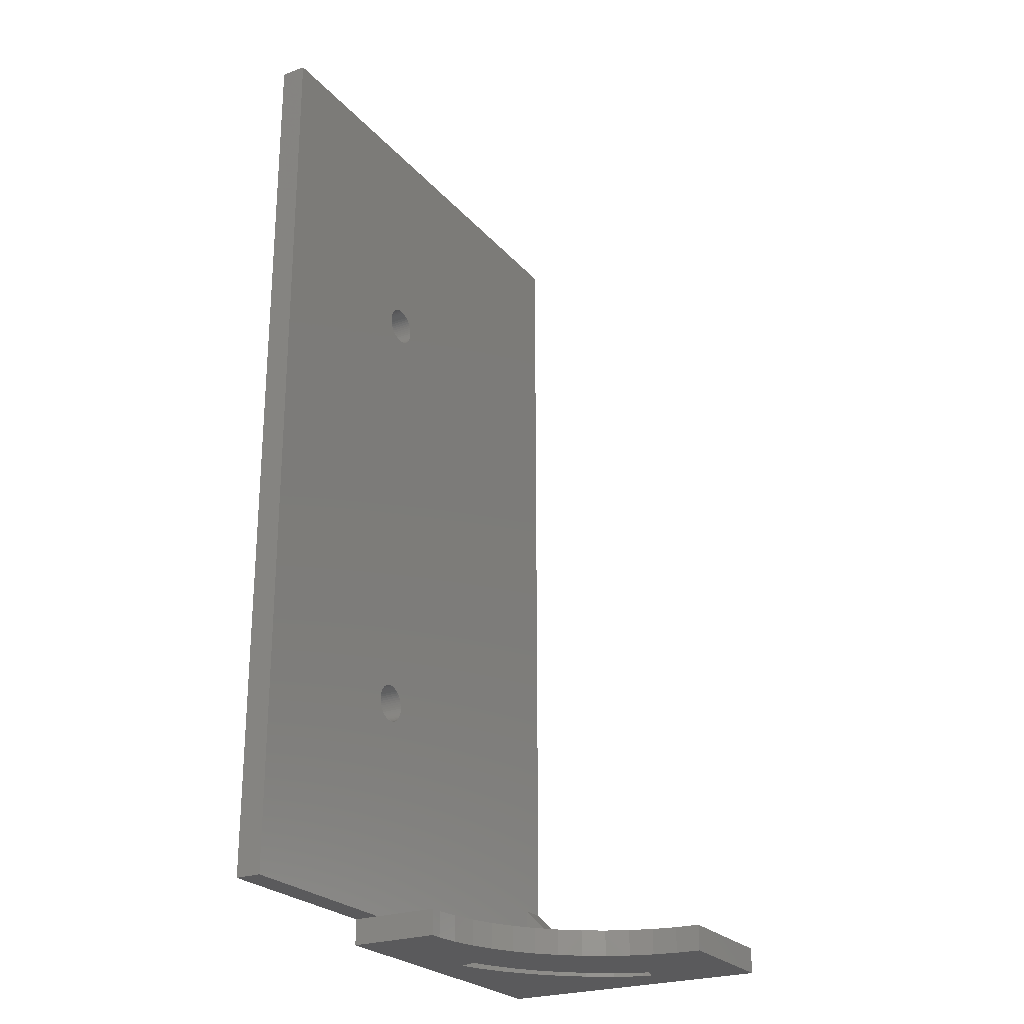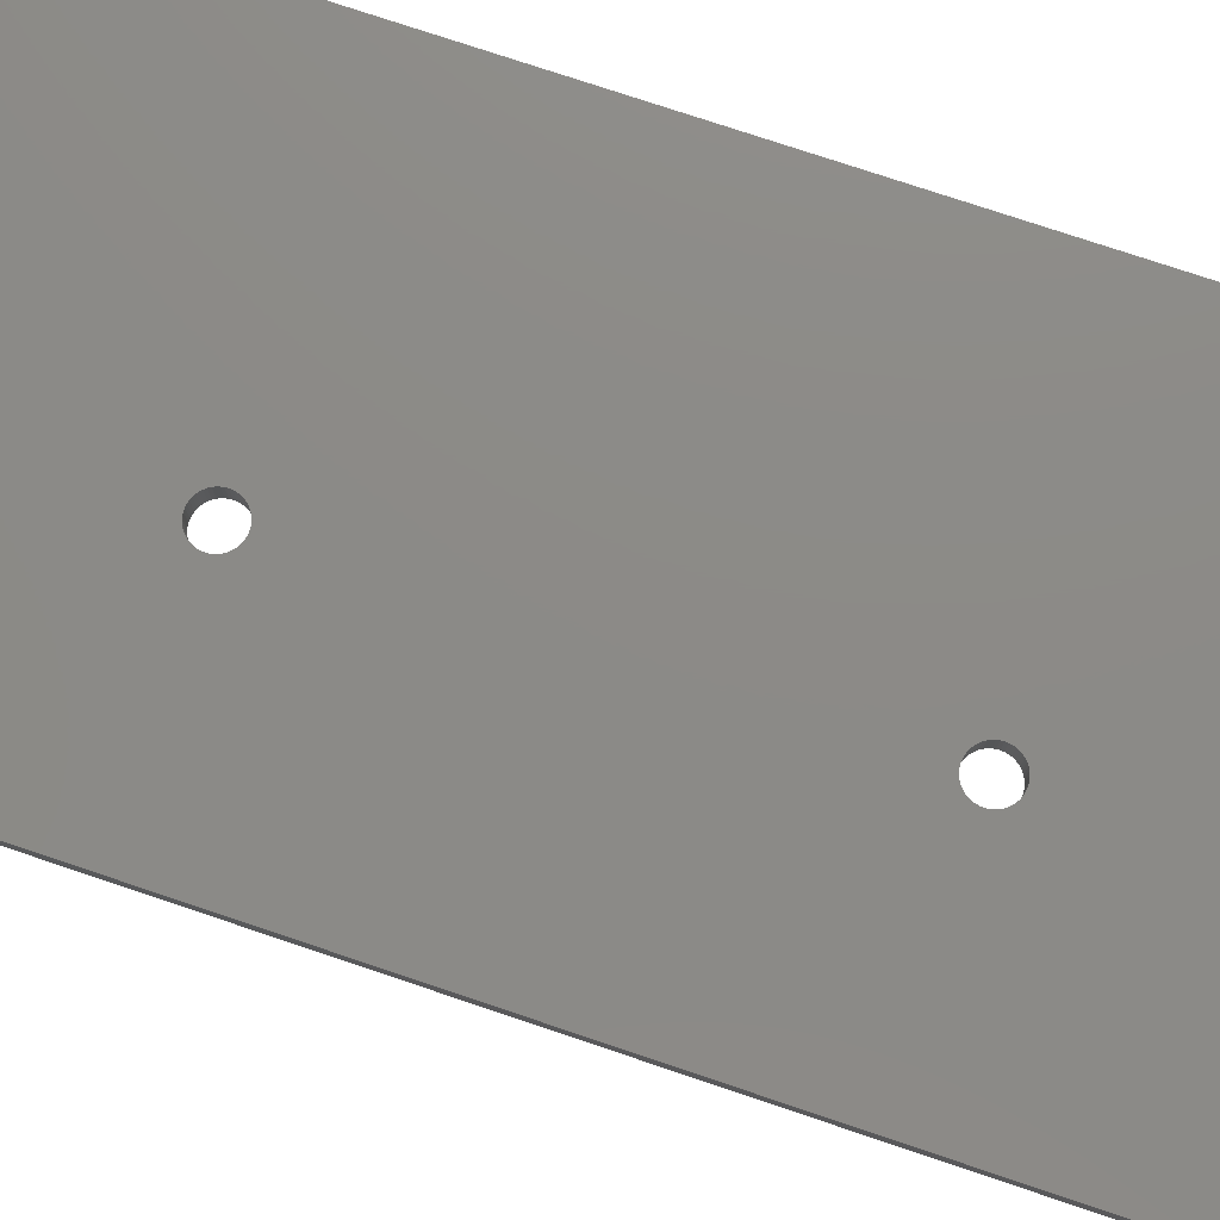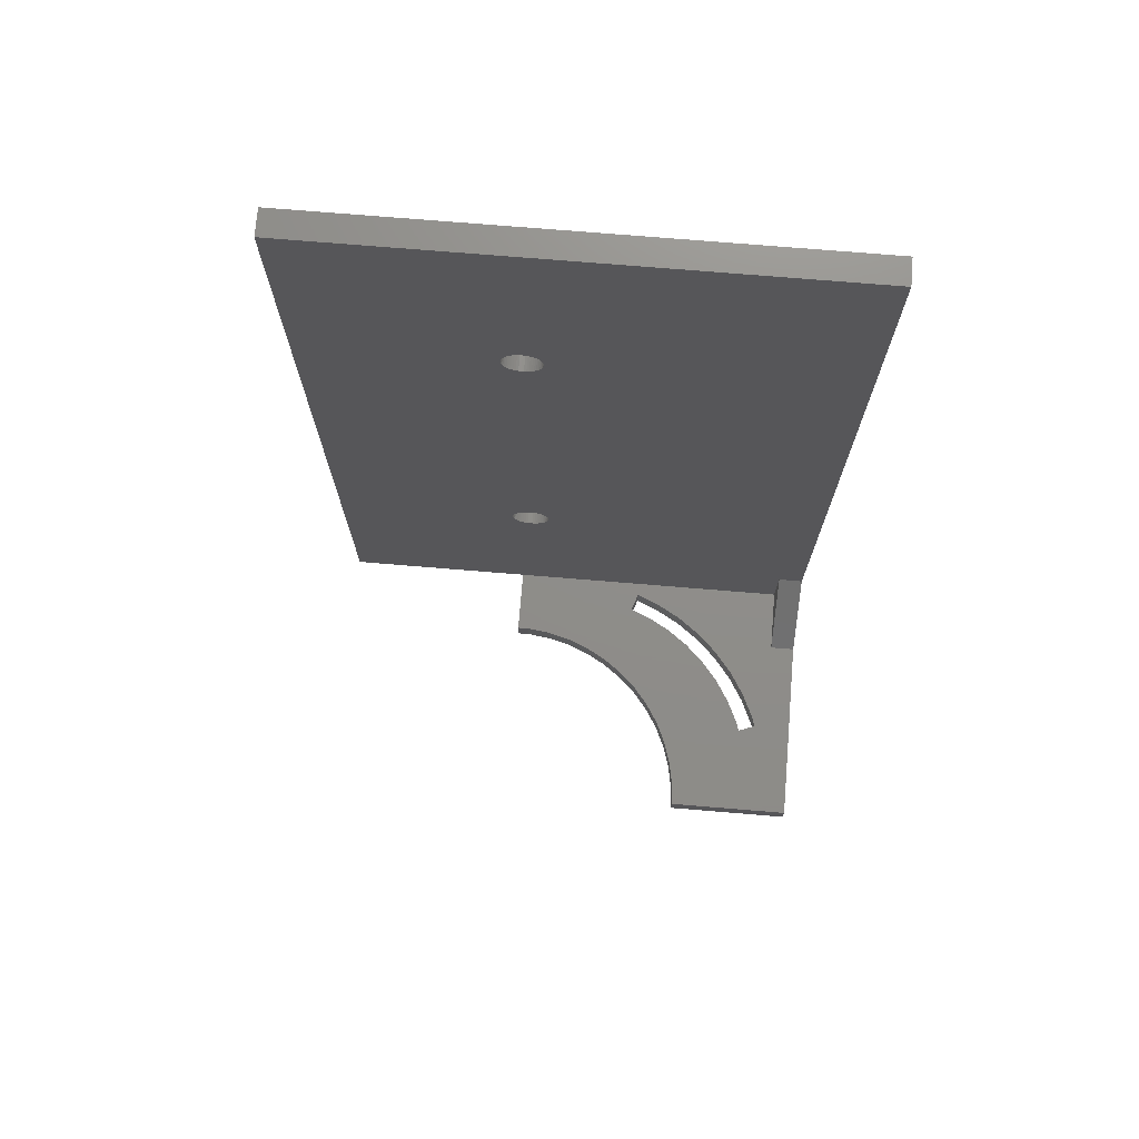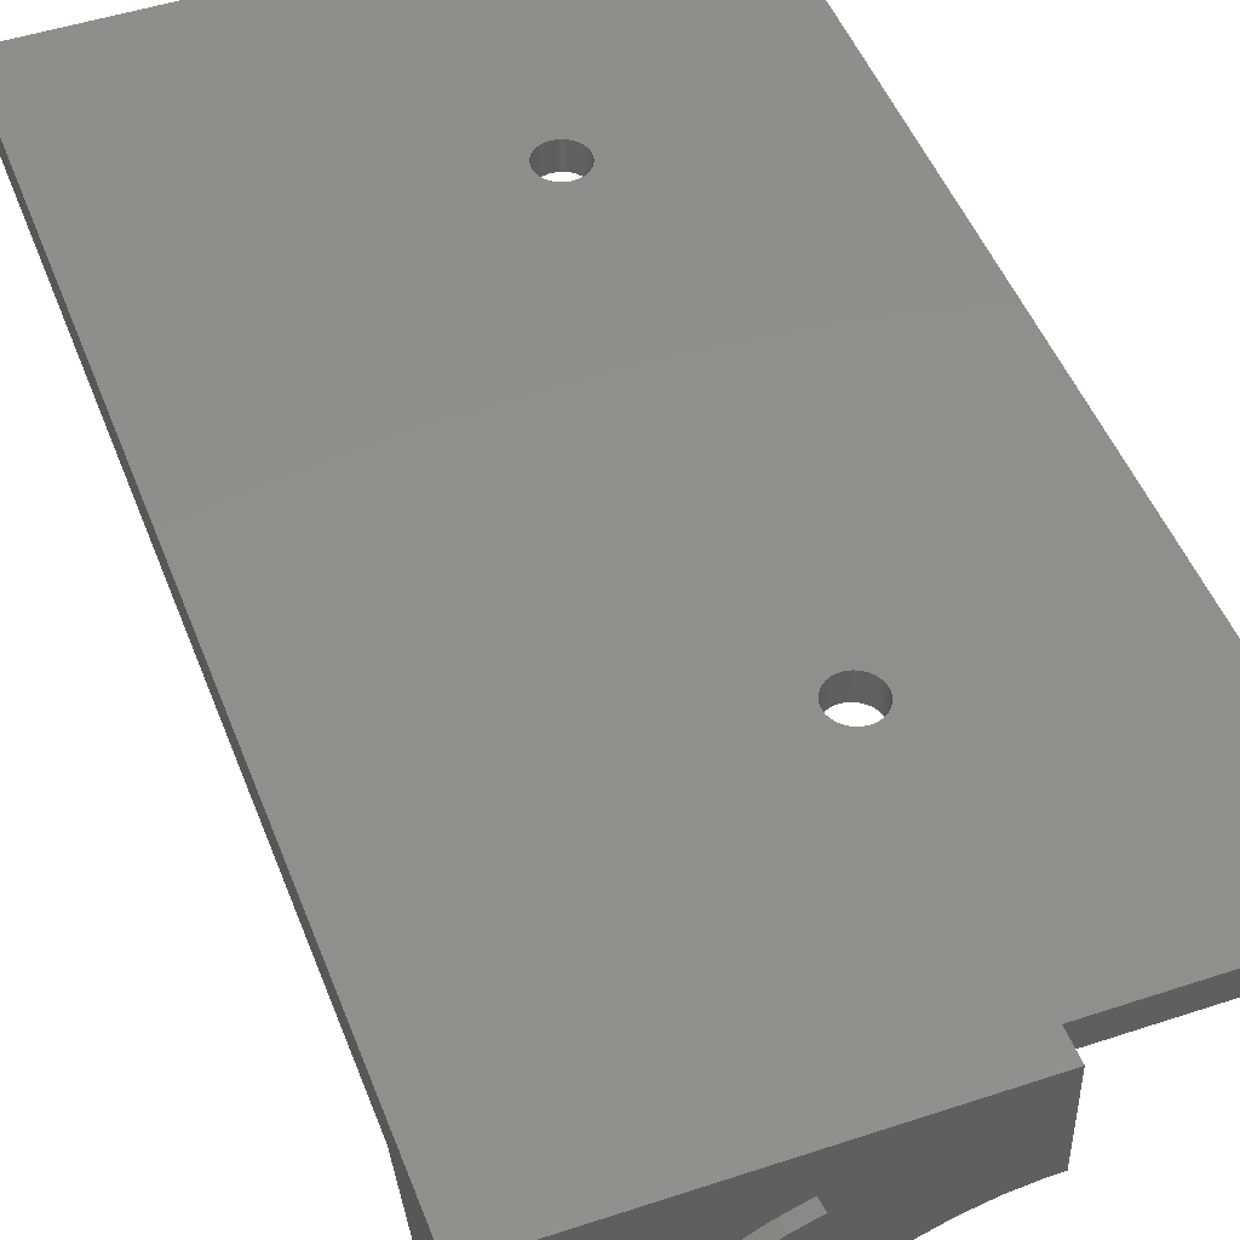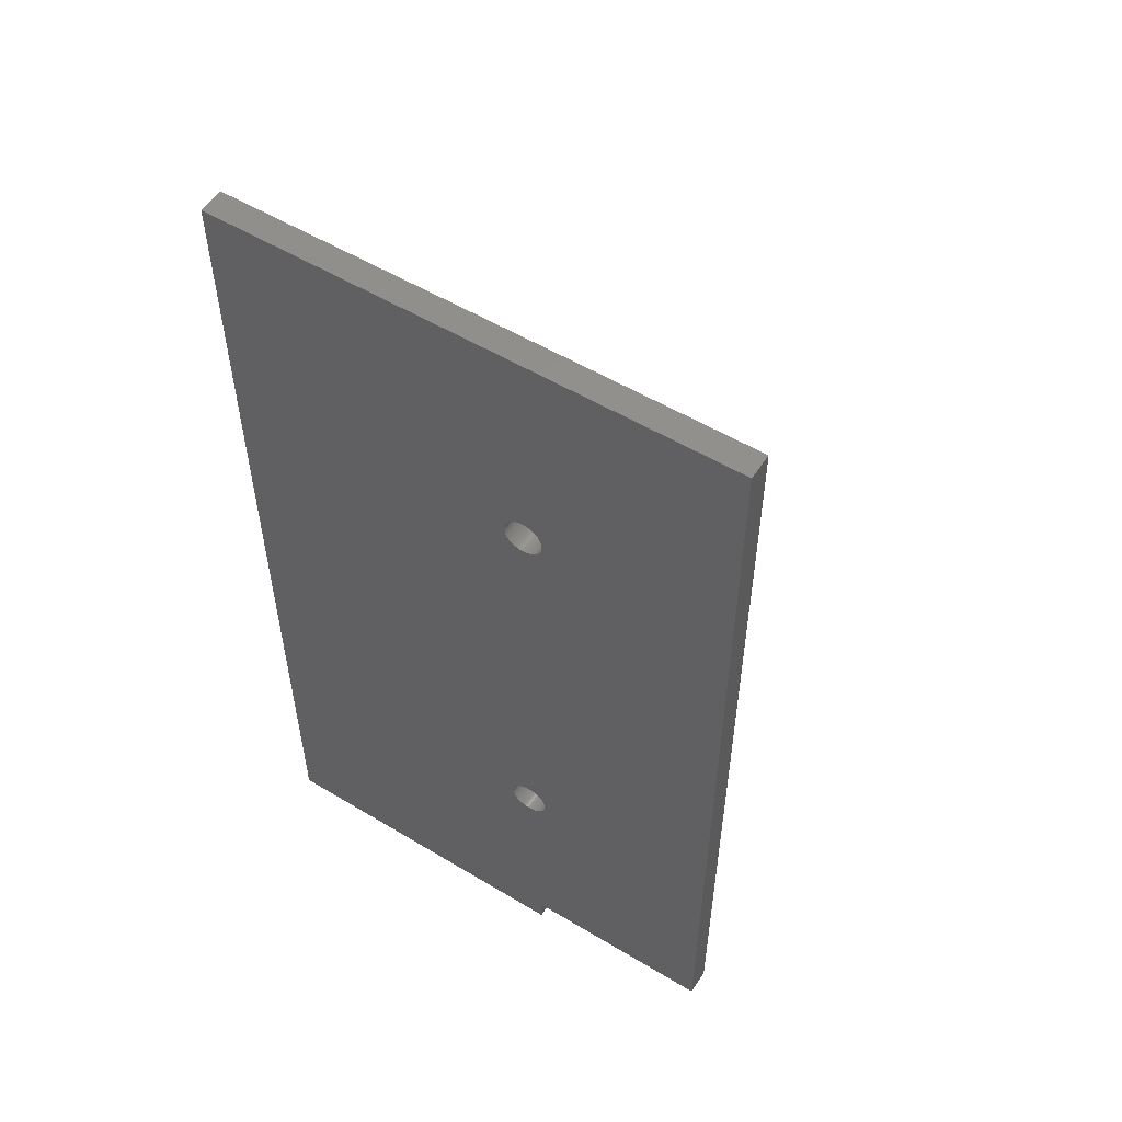
<metadata>
{"format":"stl","ext":"stl","renderer":"f3d","projection":"perspective","resolution":1024,"background":"white","views":[{"elev":-24.6,"azim":120.3,"up":"+Y"},{"elev":77.1,"azim":108.5,"up":"+Z"},{"elev":73.8,"azim":-175.3,"up":"+Y"},{"elev":48.2,"azim":-20.4,"up":"+Z"},{"elev":54.3,"azim":32.5,"up":"+Y"}]}
</metadata>
<code>
# stl→obj: 281 verts, 570 faces
v 22.55 17.87 2
v 22.61 18.05 0
v 22.61 18.05 2
v 22.55 17.87 0
v 25.31 18.22 0
v 25.21 18.38 2
v 25.21 18.38 0
v 25.31 18.22 2
v 24.46 18.93 0
v 24.64 18.86 2
v 24.46 18.93 2
v 24.64 18.86 0
v 23.36 18.86 0
v 23.54 18.93 2
v 23.36 18.86 2
v 23.54 18.93 0
v 22.69 18.22 0
v 22.69 18.22 2
v 25.49 17.31 0
v 25.5 17.5 2
v 25.5 17.5 0
v 25.49 17.31 2
v 24.64 16.14 0
v 24.46 16.07 2
v 24.64 16.14 2
v 24.46 16.07 0
v 24.96 18.66 0
v 25.09 18.53 2
v 24.96 18.66 2
v 25.09 18.53 0
v 22.79 18.38 2
v 22.91 18.53 0
v 22.91 18.53 2
v 22.79 18.38 0
v 23.72 18.97 0
v 23.91 19 2
v 23.72 18.97 2
v 23.91 19 0
v 23.04 18.66 2
v 23.04 18.66 0
v 25.49 17.69 2
v 25.49 17.69 0
v 24.28 16.03 2
v 24.28 16.03 0
v 24.09 19 2
v 24.09 19 0
v 24.28 18.97 0
v 24.28 18.97 2
v 24.8 18.77 0
v 24.8 18.77 2
v 22.5 17.5 2
v 22.51 17.69 0
v 22.51 17.69 2
v 22.5 17.5 0
v 23.2 18.77 0
v 23.2 18.77 2
v 25.45 17.13 0
v 25.45 17.13 2
v 24.09 16 2
v 24.09 16 0
v 25.39 18.05 0
v 25.39 18.05 2
v 25.45 17.87 0
v 25.45 17.87 2
v 24.8 16.23 0
v 24.8 16.23 2
v 25.09 16.47 0
v 24.96 16.34 2
v 25.09 16.47 2
v 24.96 16.34 0
v 25.21 16.62 2
v 25.21 16.62 0
v 23.54 16.07 0
v 23.36 16.14 2
v 23.54 16.07 2
v 23.36 16.14 0
v 22.51 17.31 2
v 22.51 17.31 0
v 22.69 16.78 2
v 22.61 16.95 0
v 22.61 16.95 2
v 22.69 16.78 0
v 22.55 17.13 0
v 22.55 17.13 2
v 23.04 16.34 0
v 22.91 16.47 2
v 23.04 16.34 2
v 22.91 16.47 0
v 25.39 16.95 0
v 25.39 16.95 2
v 25.31 16.78 0
v 25.31 16.78 2
v 23.2 16.23 0
v 23.2 16.23 2
v 23.91 16 2
v 23.91 16 0
v 23.72 16.03 2
v 23.72 16.03 0
v 22.79 16.62 2
v 22.79 16.62 0
v 25.31 53.22 0
v 25.21 53.38 2
v 25.21 53.38 0
v 25.31 53.22 2
v 24.28 53.97 0
v 24.46 53.93 2
v 24.28 53.97 2
v 24.46 53.93 0
v 23.2 53.77 0
v 23.36 53.86 2
v 23.2 53.77 2
v 23.36 53.86 0
v 22.55 52.87 2
v 22.61 53.05 0
v 22.61 53.05 2
v 22.55 52.87 0
v 25.45 52.13 0
v 25.49 52.31 2
v 25.49 52.31 0
v 25.45 52.13 2
v 24.96 53.66 0
v 25.09 53.53 2
v 24.96 53.66 2
v 25.09 53.53 0
v 24.64 53.86 0
v 24.8 53.77 2
v 24.64 53.86 2
v 24.8 53.77 0
v 22.51 52.31 2
v 22.5 52.5 0
v 22.5 52.5 2
v 22.51 52.31 0
v 22.69 53.22 2
v 22.79 53.38 0
v 22.79 53.38 2
v 22.69 53.22 0
v 23.04 53.66 0
v 23.04 53.66 2
v 23.54 53.93 0
v 23.72 53.97 2
v 23.54 53.93 2
v 23.72 53.97 0
v 25.5 52.5 0
v 25.49 52.69 2
v 25.49 52.69 0
v 25.5 52.5 2
v 23.2 51.23 0
v 23.04 51.34 2
v 23.2 51.23 2
v 23.04 51.34 0
v 23.91 54 2
v 23.91 54 0
v 24.09 54 0
v 24.09 54 2
v 22.51 52.69 2
v 22.51 52.69 0
v 22.91 53.53 0
v 22.91 53.53 2
v 24.28 51.03 0
v 24.09 51 2
v 24.28 51.03 2
v 24.09 51 0
v 22.91 51.47 2
v 22.91 51.47 0
v 24.46 51.07 0
v 24.46 51.07 2
v 25.39 53.05 0
v 25.39 53.05 2
v 25.45 52.87 0
v 25.45 52.87 2
v 25.31 51.78 0
v 25.39 51.95 2
v 25.39 51.95 0
v 25.31 51.78 2
v 25.09 51.47 0
v 25.21 51.62 2
v 25.21 51.62 0
v 25.09 51.47 2
v 23.72 51.03 0
v 23.54 51.07 2
v 23.72 51.03 2
v 23.54 51.07 0
v 23.91 51 0
v 23.91 51 2
v 22.69 51.78 2
v 22.61 51.95 0
v 22.61 51.95 2
v 22.69 51.78 0
v 22.55 52.13 0
v 22.55 52.13 2
v 24.8 51.23 0
v 24.64 51.14 2
v 24.8 51.23 2
v 24.64 51.14 0
v 24.96 51.34 2
v 24.96 51.34 0
v 23.36 51.14 2
v 23.36 51.14 0
v 22.79 51.62 0
v 22.79 51.62 2
v 0 0 -20
v 0 -2 -20
v 0 0 -5
v 0 5 0
v 0 70 2
v 0 70 0
v 0 -2 2
v 40 70 2
v 40 0 2
v 25 0 2
v 25 -2 2
v 40 70 0
v 40 0 0
v 2 5 0
v 25 0 0
v 2 0 0
v 14.38 0 -1.064
v 14.88 0 -2.478
v 20.36 0 -5.734
v 18.61 0 -6.428
v 24.06 0 -5.03
v 25 0 -5.03
v 22.19 0 -5.266
v 16.96 0 -7.335
v 13.26 0 -3.118
v 15.44 0 -8.442
v 11.39 0 -4.146
v 14.07 0 -9.732
v 9.664 0 -5.401
v 8.108 0 -6.863
v 12.86 0 -11.18
v 6.747 0 -8.508
v 11.86 0 -12.77
v 5.603 0 -10.31
v 11.05 0 -14.48
v 4.694 0 -12.24
v 4.486 0 -12.88
v 12.62 0 -1.761
v 10.59 0 -2.88
v 8.708 0 -4.246
v 7.014 0 -5.836
v 2 0 -5
v 5.533 0 -7.626
v 4.288 0 -9.588
v 3.299 0 -11.69
v 3.073 0 -12.39
v 10.47 0 -16.27
v 10.12 0 -18.12
v 10 0 -20
v 25 -2 -5.03
v 10 -2 -20
v 22.19 -2 -5.266
v 24.06 -2 -5.03
v 14.07 -2 -9.732
v 11.39 -2 -4.146
v 9.664 -2 -5.401
v 13.26 -2 -3.118
v 20.36 -2 -5.734
v 18.61 -2 -6.428
v 8.108 -2 -6.863
v 16.96 -2 -7.335
v 15.44 -2 -8.442
v 12.86 -2 -11.18
v 6.747 -2 -8.508
v 11.86 -2 -12.77
v 5.603 -2 -10.31
v 11.05 -2 -14.48
v 4.694 -2 -12.24
v 4.486 -2 -12.88
v 14.38 -2 -1.064
v 12.62 -2 -1.761
v 10.59 -2 -2.88
v 8.708 -2 -4.246
v 7.014 -2 -5.836
v 5.533 -2 -7.626
v 4.288 -2 -9.588
v 3.299 -2 -11.69
v 3.073 -2 -12.39
v 10.47 -2 -16.27
v 10.12 -2 -18.12
v 14.88 -2 -2.478
f 1 2 3
f 2 1 4
f 5 6 7
f 6 5 8
f 9 10 11
f 10 9 12
f 13 14 15
f 14 13 16
f 3 17 18
f 17 3 2
f 19 20 21
f 20 19 22
f 23 24 25
f 24 23 26
f 27 28 29
f 28 27 30
f 31 32 33
f 32 31 34
f 35 36 37
f 36 35 38
f 32 39 33
f 39 32 40
f 21 41 42
f 41 21 20
f 26 43 24
f 43 26 44
f 7 28 30
f 28 7 6
f 38 45 36
f 45 38 46
f 47 11 48
f 11 47 9
f 49 29 50
f 29 49 27
f 12 50 10
f 50 12 49
f 51 52 53
f 52 51 54
f 18 34 31
f 34 18 17
f 55 15 56
f 15 55 13
f 40 56 39
f 56 40 55
f 57 22 19
f 22 57 58
f 44 59 43
f 59 44 60
f 61 8 5
f 8 61 62
f 63 62 61
f 62 63 64
f 42 64 63
f 64 42 41
f 46 48 45
f 48 46 47
f 53 4 1
f 4 53 52
f 16 37 14
f 37 16 35
f 65 25 66
f 25 65 23
f 67 68 69
f 68 67 70
f 67 71 72
f 71 67 69
f 73 74 75
f 74 73 76
f 77 54 51
f 54 77 78
f 79 80 81
f 80 79 82
f 81 83 84
f 83 81 80
f 85 86 87
f 86 85 88
f 89 58 57
f 58 89 90
f 91 90 89
f 90 91 92
f 70 66 68
f 66 70 65
f 72 92 91
f 92 72 71
f 93 87 94
f 87 93 85
f 60 95 59
f 95 60 96
f 96 97 95
f 97 96 98
f 98 75 97
f 75 98 73
f 84 78 77
f 78 84 83
f 99 82 79
f 82 99 100
f 76 94 74
f 94 76 93
f 86 100 99
f 100 86 88
f 101 102 103
f 102 101 104
f 105 106 107
f 106 105 108
f 109 110 111
f 110 109 112
f 113 114 115
f 114 113 116
f 117 118 119
f 118 117 120
f 121 122 123
f 122 121 124
f 125 126 127
f 126 125 128
f 129 130 131
f 130 129 132
f 133 134 135
f 134 133 136
f 137 111 138
f 111 137 109
f 139 140 141
f 140 139 142
f 143 144 145
f 144 143 146
f 147 148 149
f 148 147 150
f 103 122 124
f 122 103 102
f 142 151 140
f 151 142 152
f 153 107 154
f 107 153 105
f 108 127 106
f 127 108 125
f 128 123 126
f 123 128 121
f 155 116 113
f 116 155 156
f 131 156 155
f 156 131 130
f 115 136 133
f 136 115 114
f 112 141 110
f 141 112 139
f 157 138 158
f 138 157 137
f 135 157 158
f 157 135 134
f 119 146 143
f 146 119 118
f 159 160 161
f 160 159 162
f 150 163 148
f 163 150 164
f 165 161 166
f 161 165 159
f 167 104 101
f 104 167 168
f 169 168 167
f 168 169 170
f 145 170 169
f 170 145 144
f 152 154 151
f 154 152 153
f 171 172 173
f 172 171 174
f 173 120 117
f 120 173 172
f 175 176 177
f 176 175 178
f 177 174 171
f 174 177 176
f 179 180 181
f 180 179 182
f 183 181 184
f 181 183 179
f 185 186 187
f 186 185 188
f 187 189 190
f 189 187 186
f 190 132 129
f 132 190 189
f 191 192 193
f 192 191 194
f 194 166 192
f 166 194 165
f 175 195 178
f 195 175 196
f 196 193 195
f 193 196 191
f 162 184 160
f 184 162 183
f 182 197 180
f 197 182 198
f 163 199 200
f 199 163 164
f 200 188 185
f 188 200 199
f 198 149 197
f 149 198 147
f 201 202 203
f 204 205 206
f 204 207 205
f 203 207 204
f 207 203 202
f 172 208 120
f 209 41 20
f 208 172 209
f 209 64 41
f 62 209 172
f 209 62 64
f 174 62 172
f 174 8 62
f 176 8 174
f 176 6 8
f 178 6 176
f 178 28 6
f 195 28 178
f 195 29 28
f 193 29 195
f 193 50 29
f 192 50 193
f 192 10 50
f 166 10 192
f 166 11 10
f 161 11 166
f 161 48 11
f 160 48 161
f 160 45 48
f 184 45 160
f 184 36 45
f 181 36 184
f 181 37 36
f 180 37 181
f 180 14 37
f 197 14 180
f 197 15 14
f 149 15 197
f 149 56 15
f 148 56 149
f 148 39 56
f 163 39 148
f 163 33 39
f 200 33 163
f 200 31 33
f 185 31 200
f 185 18 31
f 205 185 187
f 185 205 18
f 205 187 190
f 18 205 3
f 205 190 129
f 207 3 205
f 205 129 131
f 3 207 1
f 118 208 146
f 208 144 146
f 208 170 144
f 208 168 170
f 208 104 168
f 208 102 104
f 208 122 102
f 208 123 122
f 208 126 123
f 208 127 126
f 208 106 127
f 208 107 106
f 208 154 107
f 208 151 154
f 208 140 151
f 205 140 208
f 140 205 141
f 141 205 110
f 110 205 111
f 111 205 138
f 1 207 53
f 155 205 131
f 113 205 155
f 115 205 113
f 133 205 115
f 135 205 133
f 158 205 135
f 138 205 158
f 120 208 118
f 22 209 20
f 58 209 22
f 90 209 58
f 92 209 90
f 71 209 92
f 69 209 71
f 68 209 69
f 209 68 210
f 66 210 68
f 25 210 66
f 24 210 25
f 43 210 24
f 59 210 43
f 95 210 59
f 97 210 95
f 75 210 97
f 74 210 75
f 94 210 74
f 87 210 94
f 86 210 87
f 207 210 86
f 207 86 99
f 207 99 79
f 207 79 81
f 207 81 84
f 207 84 77
f 53 207 51
f 51 207 77
f 210 207 211
f 209 212 208
f 212 209 213
f 212 205 208
f 205 212 206
f 61 213 63
f 212 119 143
f 213 61 212
f 212 117 119
f 173 212 61
f 212 173 117
f 5 173 61
f 5 171 173
f 7 171 5
f 7 177 171
f 30 177 7
f 30 175 177
f 27 175 30
f 27 196 175
f 49 196 27
f 49 191 196
f 12 191 49
f 12 194 191
f 9 194 12
f 9 165 194
f 47 165 9
f 47 159 165
f 46 159 47
f 46 162 159
f 38 162 46
f 38 183 162
f 35 183 38
f 35 179 183
f 16 179 35
f 16 182 179
f 13 182 16
f 13 198 182
f 55 198 13
f 55 147 198
f 40 147 55
f 40 150 147
f 32 150 40
f 32 164 150
f 34 164 32
f 34 199 164
f 204 34 17
f 34 204 199
f 214 17 2
f 199 204 188
f 214 2 4
f 188 204 186
f 214 4 52
f 206 186 204
f 214 52 54
f 186 206 189
f 42 213 21
f 213 19 21
f 213 57 19
f 213 89 57
f 213 91 89
f 213 72 91
f 213 67 72
f 70 213 215
f 213 70 67
f 215 65 70
f 215 23 65
f 215 26 23
f 215 44 26
f 215 60 44
f 215 96 60
f 215 98 96
f 215 73 98
f 215 76 73
f 215 93 76
f 215 85 93
f 214 85 215
f 85 214 88
f 88 214 100
f 100 214 82
f 82 214 80
f 80 214 83
f 78 214 54
f 83 214 78
f 214 215 216
f 63 213 42
f 145 212 143
f 169 212 145
f 167 212 169
f 101 212 167
f 103 212 101
f 124 212 103
f 121 212 124
f 128 212 121
f 125 212 128
f 108 212 125
f 105 212 108
f 153 212 105
f 152 212 153
f 142 212 152
f 206 142 139
f 206 139 112
f 206 112 109
f 206 109 137
f 206 137 157
f 17 214 204
f 189 206 132
f 132 206 130
f 130 206 156
f 156 206 116
f 142 206 212
f 134 206 157
f 136 206 134
f 114 206 136
f 116 206 114
f 215 217 216
f 215 218 217
f 219 218 215
f 220 218 219
f 221 215 222
f 223 215 221
f 219 215 223
f 224 218 220
f 218 224 225
f 226 225 224
f 225 226 227
f 228 227 226
f 227 228 229
f 229 228 230
f 231 230 228
f 230 231 232
f 233 232 231
f 232 233 234
f 235 234 233
f 234 235 236
f 236 235 237
f 238 216 217
f 239 216 238
f 240 216 239
f 241 216 240
f 216 241 242
f 243 242 241
f 244 242 243
f 242 244 203
f 245 203 244
f 246 203 245
f 247 237 235
f 248 237 247
f 201 237 248
f 201 248 249
f 246 201 203
f 237 201 246
f 215 209 210
f 209 215 213
f 211 215 210
f 250 215 211
f 215 250 222
f 202 249 251
f 249 202 201
f 211 252 253
f 254 255 256
f 257 258 252
f 257 259 258
f 254 256 260
f 257 261 259
f 257 262 261
f 263 260 264
f 255 254 262
f 265 264 266
f 260 263 254
f 267 266 268
f 264 265 263
f 267 268 269
f 266 267 265
f 207 270 211
f 207 271 270
f 207 272 271
f 207 273 272
f 207 274 273
f 207 275 274
f 207 276 275
f 207 277 276
f 207 278 277
f 269 279 267
f 202 269 278
f 269 280 279
f 202 278 207
f 269 202 280
f 280 202 251
f 281 211 270
f 262 257 255
f 252 281 257
f 252 211 281
f 211 253 250
f 253 222 250
f 222 253 221
f 280 249 248
f 249 280 251
f 263 233 231
f 233 263 265
f 258 223 252
f 223 258 219
f 265 235 233
f 235 265 267
f 279 248 247
f 248 279 280
f 254 231 228
f 231 254 263
f 267 247 235
f 247 267 279
f 261 220 259
f 220 261 224
f 262 224 261
f 224 262 226
f 254 226 262
f 226 254 228
f 259 219 258
f 219 259 220
f 252 221 253
f 221 252 223
f 274 240 273
f 240 274 241
f 271 217 270
f 217 271 238
f 276 245 244
f 245 276 277
f 274 243 241
f 243 274 275
f 277 246 245
f 246 277 278
f 275 244 243
f 244 275 276
f 272 238 271
f 238 272 239
f 273 239 272
f 239 273 240
f 225 281 218
f 281 225 257
f 268 234 236
f 234 268 266
f 264 230 232
f 230 264 260
f 230 256 229
f 256 230 260
f 269 236 237
f 236 269 268
f 266 232 234
f 232 266 264
f 229 255 227
f 255 229 256
f 227 257 225
f 257 227 255
f 246 269 237
f 269 246 278
f 281 217 218
f 217 281 270
f 216 242 214
f 242 204 214
f 204 242 203

</code>
